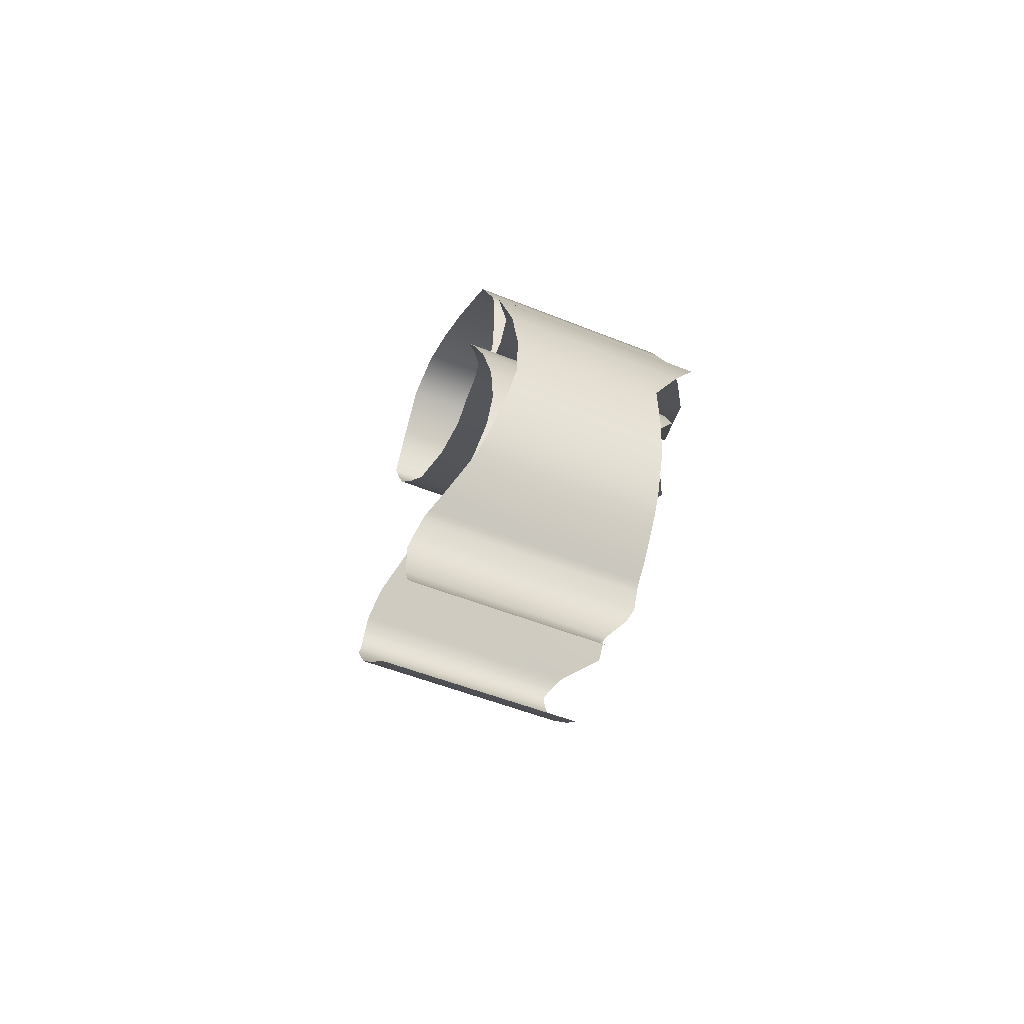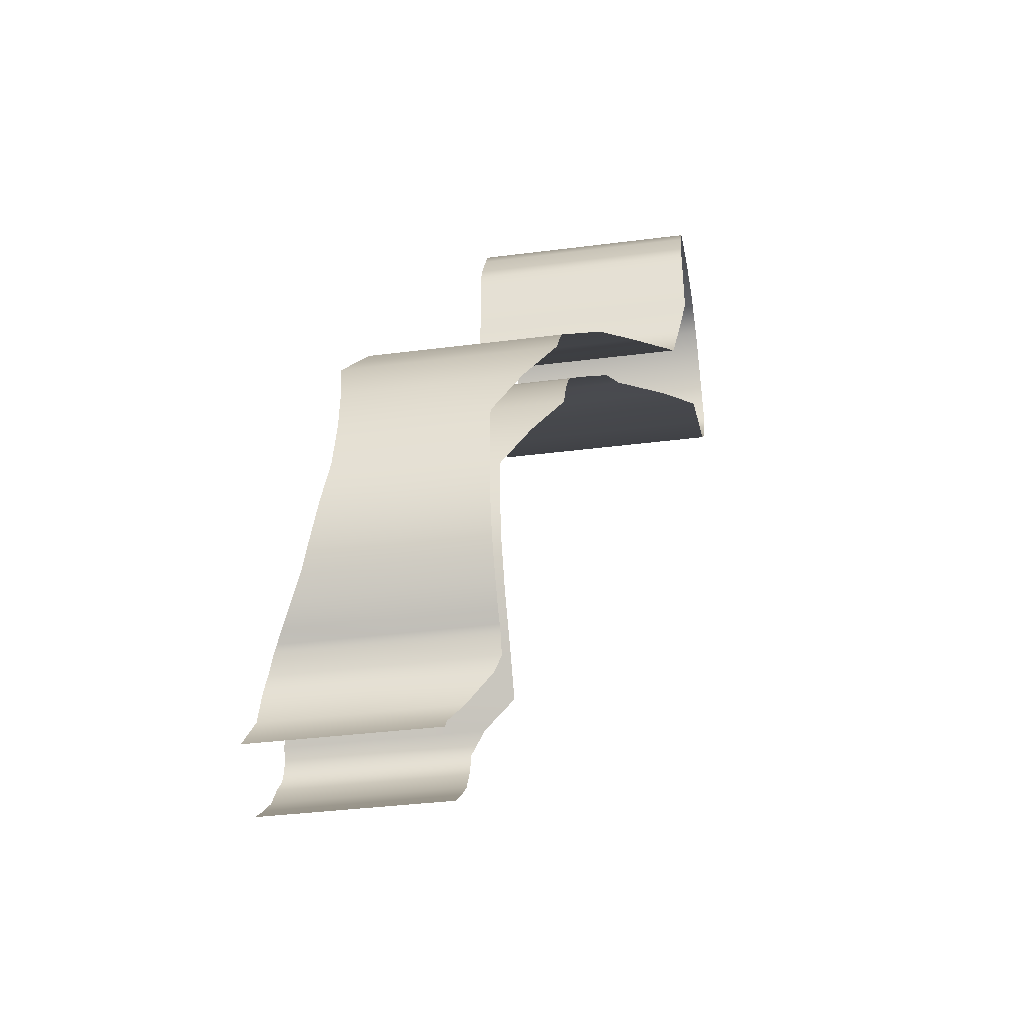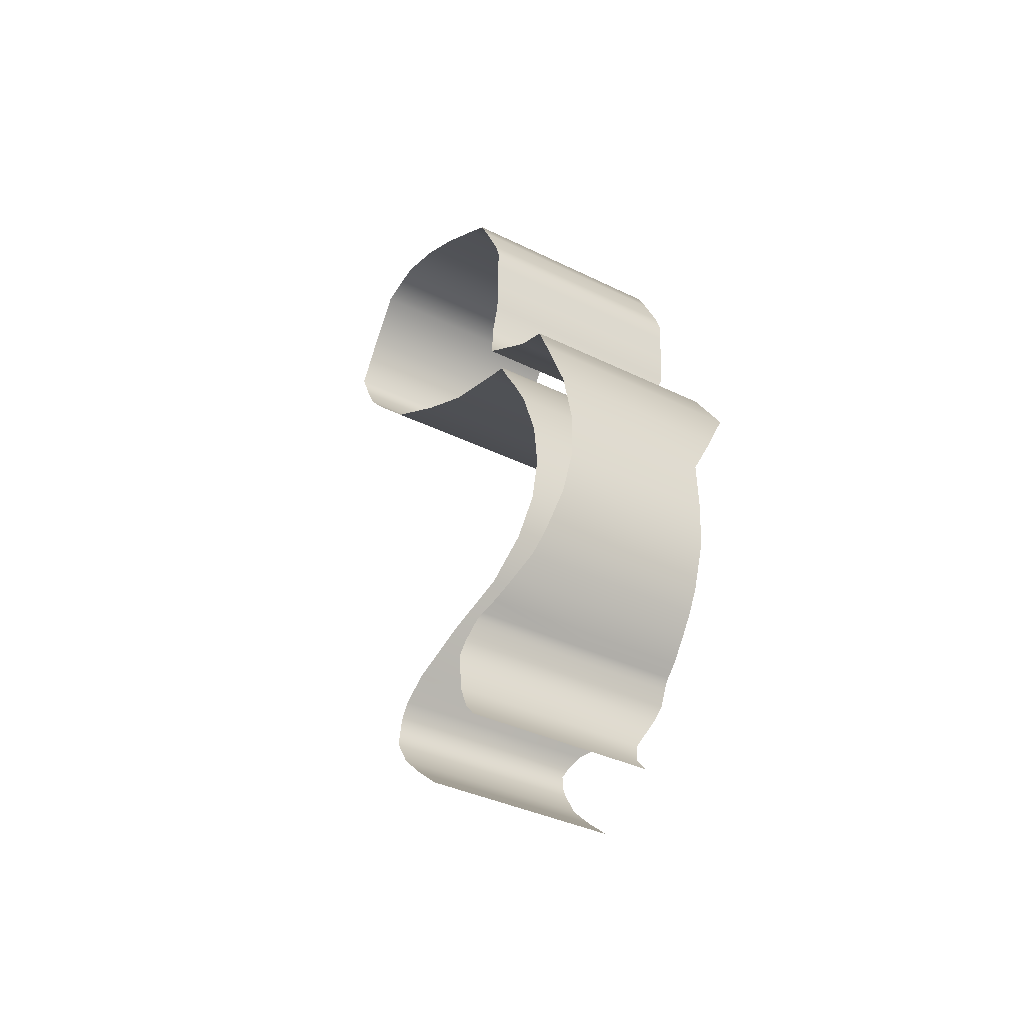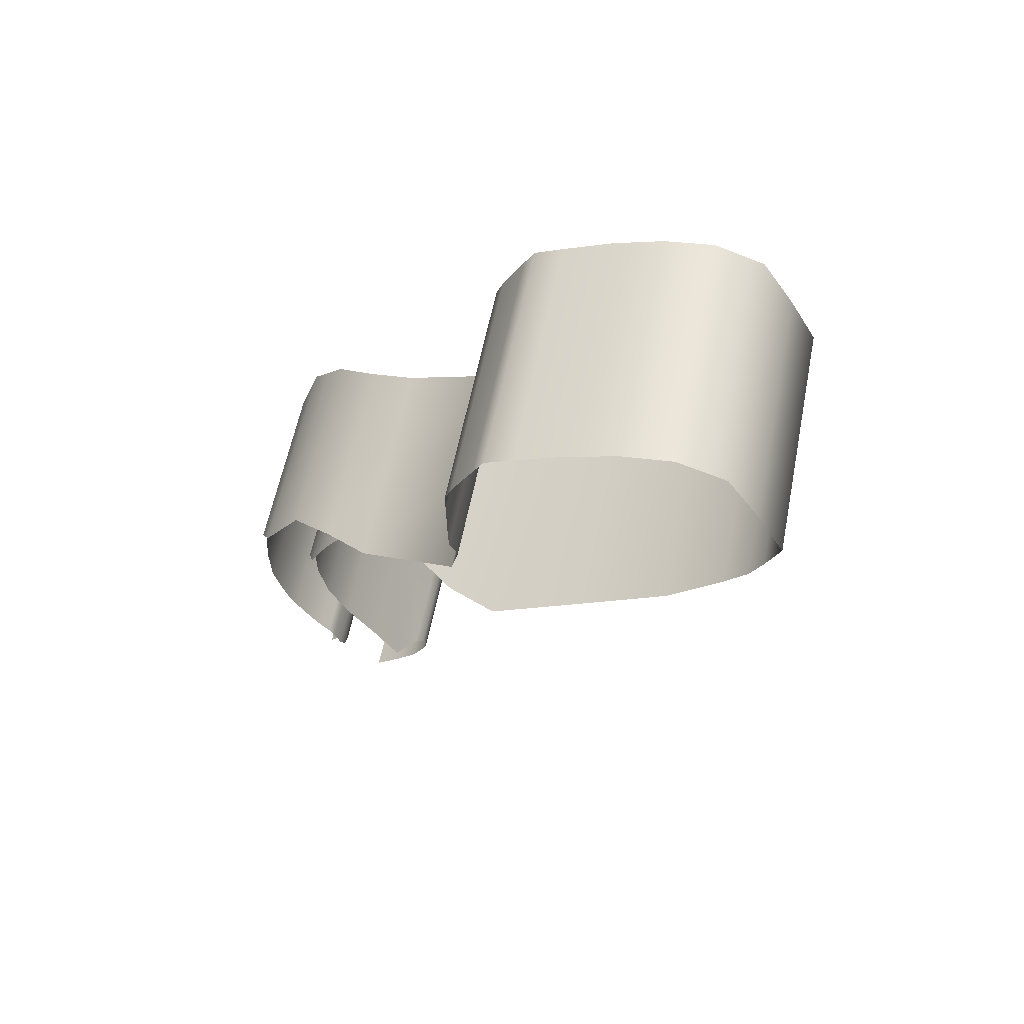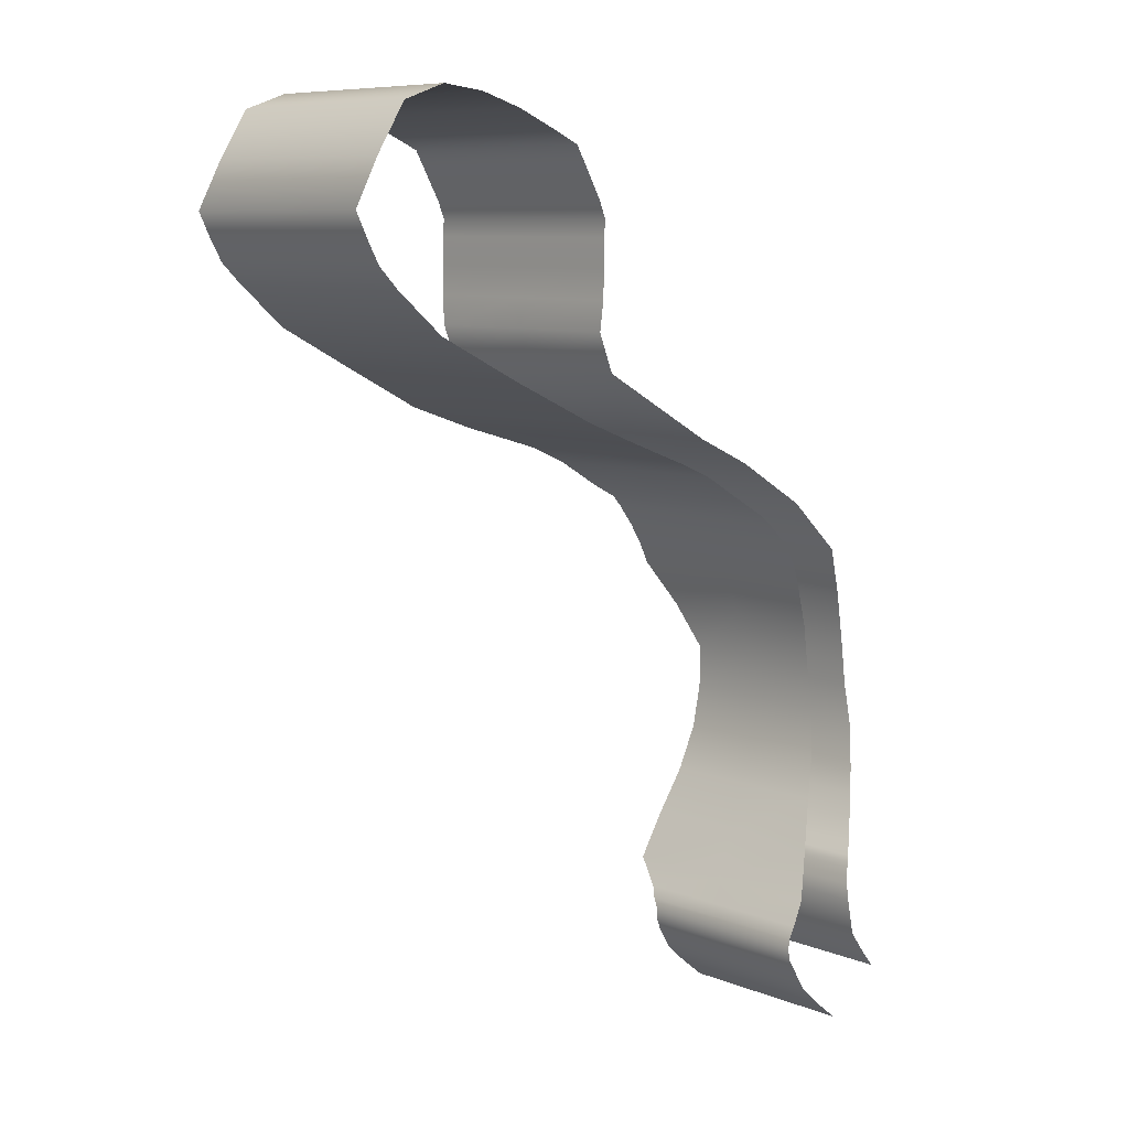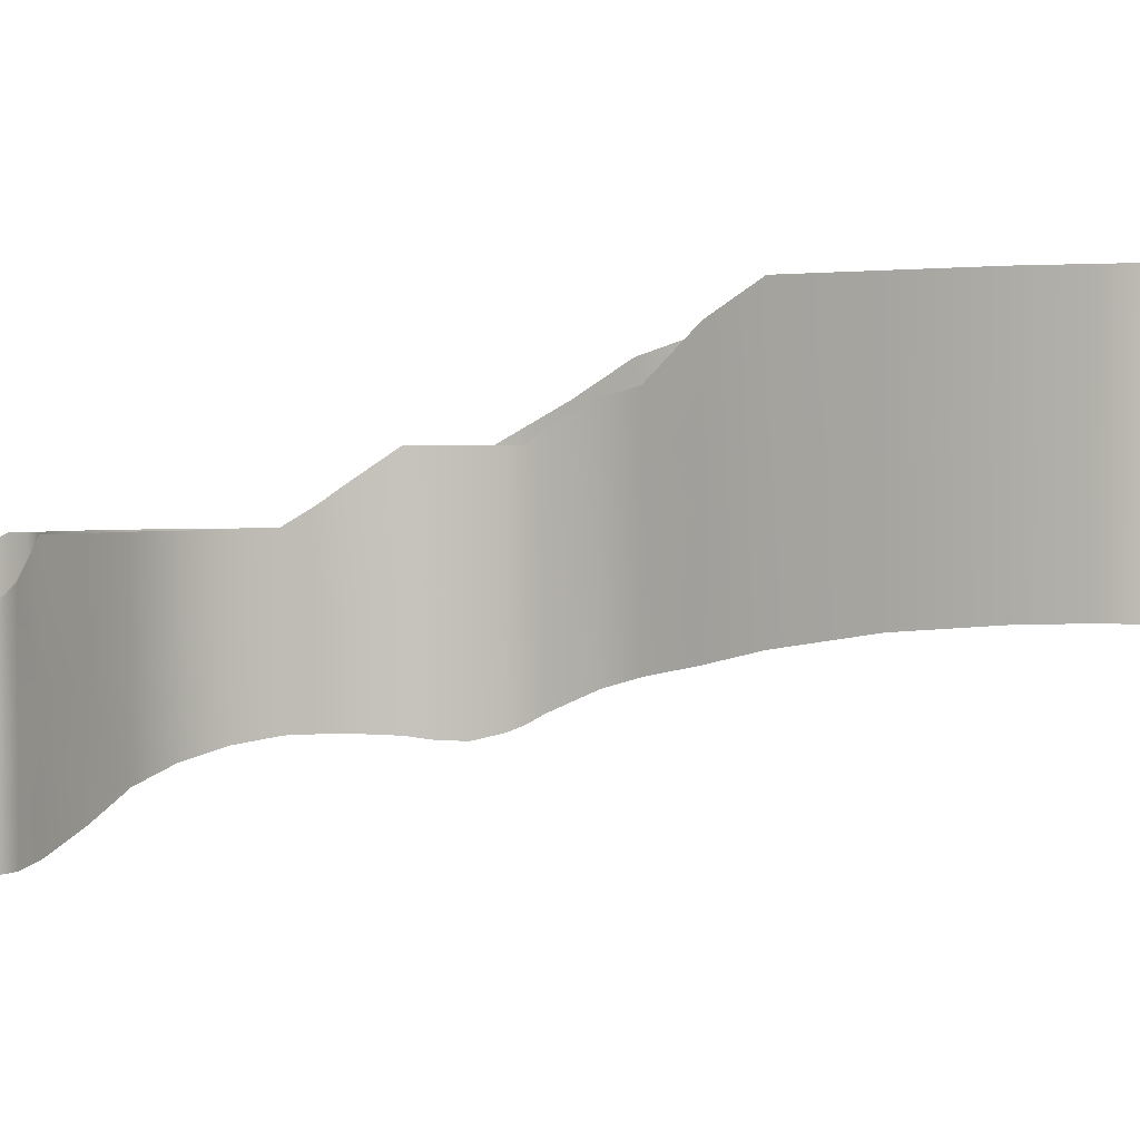
<metadata>
{"format":"obj","ext":"obj","renderer":"f3d","projection":"perspective","resolution":1024,"background":"white","views":[{"elev":-47.5,"azim":65.0,"up":"+Z"},{"elev":-37.7,"azim":99.3,"up":"+Z"},{"elev":-34.0,"azim":55.5,"up":"+Z"},{"elev":58.1,"azim":-168.9,"up":"+Z"},{"elev":8.6,"azim":-43.6,"up":"+Z"},{"elev":1.8,"azim":-118.8,"up":"+Y"}]}
</metadata>
<code>
o WallOneWay_Plane.002
v -6.373 25.12 36.75
v -6.373 15.37 36.75
v 10.29 15.89 -0.1571
v 10.29 8.333 -0.1571
v 11.33 20.26 17.48
v 11.33 11.5 17.48
v 8.735 20.84 21.03
v 2.05 25.12 24.58
v -4.753 25.12 28.15
v -8.157 25.12 31.67
v -8.157 15.32 31.67
v -4.753 15.28 28.15
v 2.05 14.36 24.58
v 8.735 12.23 21.03
v 12.13 11.59 13.93
v 11.75 10.96 10.38
v 9.692 9.512 6.832
v 7.591 8.516 3.284
v 7.591 15.89 3.284
v 9.692 17.76 6.832
v 11.75 17.76 10.38
v 12.13 17.76 13.93
v 8.328 8.333 1.509
v 8.328 15.89 1.509
v 7.775 15.89 2.396
v 7.775 8.333 2.396
v 9.244 8.333 0.6761
v 9.244 15.89 0.6761
v 7.603 15.89 2.84
v 7.603 8.463 2.84
v 8.61 8.741 5.058
v 8.61 17.76 5.058
v 7.95 8.552 4.171
v 7.95 16.5 4.171
v 7.684 8.542 3.727
v 7.684 16.15 3.727
v 10.91 10.4 8.607
v 10.91 17.76 8.607
v 12.12 11.36 12.16
v 12.12 17.76 12.16
v 11.9 19 15.7
v 11.9 11.61 15.7
v 10.33 11.34 19.25
v 10.33 20.26 19.25
v 10.89 11.36 18.37
v 10.89 20.26 18.37
v 9.637 20.26 20.14
v 9.637 11.61 20.14
v 9.233 20.26 20.58
v 9.233 11.86 20.58
v 6.1 22.04 22.8
v 6.1 13.4 22.8
v 7.417 12.99 22.14
v 7.417 21.67 22.14
v 4.075 23.89 23.65
v 4.075 13.84 23.65
v -1.351 25.12 26.35
v -1.351 14.97 26.35
v -6.783 25.12 29.92
v -6.783 15.38 29.92
v -7.668 25.12 30.8
v -7.668 15.33 30.8
v -8.697 25.12 32.79
v -8.697 15.34 32.79
v -7.627 25.12 34.77
v -7.627 15.37 34.77
v 1.227 25.12 35.83
v 1.227 15.37 35.83
v 3.772 25.12 31.79
v 3.772 15.34 31.79
v 3.833 24.45 26.41
v 3.833 14.97 26.41
v 11.77 20.26 20.79
v 11.77 12.03 20.79
v 14.51 17.76 12.79
v 14.51 11.51 12.79
v 11.79 17.76 5.793
v 11.79 8.966 5.793
v -2.573 15.37 37.2
v -2.573 25.12 37.2
v -4.473 15.37 37.41
v -4.473 25.12 37.41
v -0.673 25.12 36.63
v -0.673 15.37 36.63
v 2.723 15.37 34.63
v 2.723 25.12 34.63
v 2.304 15.37 35.35
v 2.304 25.12 35.35
v 3.522 25.12 33.21
v 3.522 15.35 33.21
v 3.802 25.12 32.5
v 3.802 15.34 32.5
v 3.718 15.34 29.29
v 3.718 25.12 29.29
v 3.756 15.35 30.54
v 3.756 25.12 30.54
v 3.476 24.77 28.04
v 3.476 15.27 28.04
v 7.943 13.84 23.6
v 7.943 22.92 23.6
v 9.859 21.67 22.5
v 9.859 13.21 22.5
v 14 11.56 16.79
v 14 18.98 16.79
v 13.25 11.3 18.79
v 13.25 20.26 18.79
v 14.39 17.76 14.79
v 14.39 11.63 14.79
v 13.95 10.63 9.293
v 13.95 17.76 9.293
v 14.45 11.12 11.04
v 14.45 17.76 11.04
v 13.02 17.76 7.543
v 13.02 9.894 7.543
v 13.55 10.34 8.418
v 13.55 17.76 8.418
v 12.44 17.76 6.668
v 12.44 9.431 6.668
v 12.73 15.89 1.501
v 12.73 8.333 1.501
v 12.04 17.76 6.231
v 12.04 9.162 6.231
v 11.88 17.76 6.012
v 11.88 9.046 6.012
v 11.64 8.509 3.071
v 11.64 16.43 3.071
v 11.43 8.592 4.543
v 11.43 17.47 4.543
v 12.26 15.89 2.043
v 12.26 8.333 2.043
v 11.54 8.768 5.168
v 11.54 17.76 5.168
v -6.373 20.24 36.75
v 10.29 12.11 -0.1571
v 11.33 15.88 17.48
v -8.157 20.22 31.67
v -4.753 20.2 28.15
v 2.05 19.74 24.58
v 8.735 16.53 21.03
v 12.13 14.68 13.93
v 11.75 14.36 10.38
v 9.692 13.63 6.832
v 7.591 12.2 3.284
v 8.328 12.11 1.509
v 7.775 12.11 2.396
v 9.244 12.11 0.6761
v 7.603 12.17 2.84
v 8.61 13.25 5.058
v 7.95 12.52 4.171
v 7.684 12.35 3.727
v 10.91 14.08 8.607
v 12.12 14.56 12.16
v 11.9 15.3 15.7
v 10.33 15.8 19.25
v 10.89 15.81 18.37
v 9.637 15.94 20.14
v 9.233 16.06 20.58
v 6.1 17.72 22.8
v 7.417 17.33 22.14
v 4.075 18.86 23.65
v -1.351 20.04 26.35
v -6.783 20.25 29.92
v -7.668 20.23 30.8
v -8.697 20.23 32.79
v -7.627 20.24 34.77
v 1.227 20.24 35.83
v 3.772 20.23 31.79
v 3.833 19.71 26.41
v 11.77 16.15 20.79
v 14.51 14.63 12.79
v 11.79 13.36 5.793
v -2.573 20.24 37.2
v -4.473 20.24 37.41
v -0.673 20.24 36.63
v 2.723 20.24 34.63
v 2.304 20.24 35.35
v 3.522 20.24 33.21
v 3.802 20.23 32.5
v 3.718 20.23 29.29
v 3.756 20.24 30.54
v 3.476 20.02 28.04
v 7.943 18.38 23.6
v 9.859 17.44 22.5
v 14 15.27 16.79
v 13.25 15.78 18.79
v 14.39 14.69 14.79
v 13.95 14.19 9.293
v 14.45 14.44 11.04
v 13.02 13.83 7.543
v 13.55 14.05 8.418
v 12.44 13.59 6.668
v 12.73 12.11 1.501
v 12.04 13.46 6.231
v 11.88 13.4 6.012
v 11.64 12.47 3.071
v 11.43 13.03 4.543
v 12.26 12.11 2.043
v 11.54 13.26 5.168
v 14.45 17.76 13.79
v 14.45 11.57 13.79
v 14.45 14.66 13.79
v 12.51 11.67 19.79
v 12.51 20.26 19.79
v 12.51 15.97 19.79
f 27 134 146
f 155 6 135
f 64 136 164
f 60 137 162
f 58 138 161
f 53 139 159
f 42 140 153
f 39 141 152
f 37 142 151
f 35 143 150
f 26 144 145
f 30 145 147
f 23 146 144
f 18 147 143
f 17 148 142
f 31 149 148
f 33 150 149
f 16 151 141
f 15 152 140
f 6 153 135
f 48 154 156
f 154 45 155
f 50 156 157
f 14 157 139
f 56 158 160
f 52 159 158
f 13 160 138
f 12 161 137
f 163 60 162
f 136 62 163
f 66 164 165
f 2 165 133
f 83 166 174
f 178 69 167
f 181 71 168
f 183 73 169
f 201 75 170
f 194 77 171
f 82 172 173
f 1 173 133
f 80 174 172
f 88 175 176
f 67 176 166
f 175 89 177
f 177 91 178
f 180 94 179
f 69 180 167
f 179 97 181
f 168 100 182
f 182 101 183
f 185 104 184
f 204 106 185
f 184 107 186
f 188 110 187
f 170 112 188
f 190 113 189
f 187 116 190
f 189 117 191
f 129 192 197
f 191 121 193
f 193 123 194
f 196 126 195
f 198 128 196
f 195 129 197
f 171 132 198
f 78 198 131
f 125 197 130
f 131 196 127
f 127 195 125
f 122 194 124
f 118 193 122
f 197 120 130
f 114 191 118
f 109 190 115
f 115 189 114
f 76 188 111
f 111 187 109
f 103 186 108
f 202 185 105
f 105 184 103
f 99 183 102
f 72 182 99
f 93 181 98
f 167 95 70
f 95 179 93
f 90 178 92
f 85 177 90
f 166 87 68
f 176 85 87
f 172 84 79
f 133 81 2
f 173 79 81
f 124 171 78
f 200 170 76
f 102 169 74
f 98 168 72
f 92 167 70
f 174 68 84
f 133 65 1
f 165 63 65
f 10 163 61
f 61 162 59
f 137 57 9
f 138 55 8
f 158 54 51
f 160 51 55
f 139 49 7
f 157 47 49
f 44 155 46
f 156 44 47
f 135 41 5
f 140 40 22
f 141 38 21
f 149 36 34
f 148 34 32
f 142 32 20
f 143 29 19
f 144 28 24
f 147 25 29
f 145 24 25
f 150 19 36
f 151 20 38
f 152 21 40
f 153 22 41
f 159 7 54
f 161 8 57
f 162 9 59
f 164 10 63
f 46 135 5
f 146 3 28
f 108 201 200
f 186 199 201
f 74 204 202
f 169 203 204
f 27 4 134
f 155 45 6
f 64 11 136
f 60 12 137
f 58 13 138
f 53 14 139
f 42 15 140
f 39 16 141
f 37 17 142
f 35 18 143
f 26 23 144
f 30 26 145
f 23 27 146
f 18 30 147
f 17 31 148
f 31 33 149
f 33 35 150
f 16 37 151
f 15 39 152
f 6 42 153
f 48 43 154
f 154 43 45
f 50 48 156
f 14 50 157
f 56 52 158
f 52 53 159
f 13 56 160
f 12 58 161
f 163 62 60
f 136 11 62
f 66 64 164
f 2 66 165
f 83 67 166
f 178 91 69
f 181 97 71
f 183 101 73
f 201 199 75
f 194 123 77
f 82 80 172
f 1 82 173
f 80 83 174
f 88 86 175
f 67 88 176
f 175 86 89
f 177 89 91
f 180 96 94
f 69 96 180
f 179 94 97
f 168 71 100
f 182 100 101
f 185 106 104
f 204 203 106
f 184 104 107
f 188 112 110
f 170 75 112
f 190 116 113
f 187 110 116
f 189 113 117
f 129 119 192
f 191 117 121
f 193 121 123
f 196 128 126
f 198 132 128
f 195 126 129
f 171 77 132
f 78 171 198
f 125 195 197
f 131 198 196
f 127 196 195
f 122 193 194
f 118 191 193
f 197 192 120
f 114 189 191
f 109 187 190
f 115 190 189
f 76 170 188
f 111 188 187
f 103 184 186
f 202 204 185
f 105 185 184
f 99 182 183
f 72 168 182
f 93 179 181
f 167 180 95
f 95 180 179
f 90 177 178
f 85 175 177
f 166 176 87
f 176 175 85
f 172 174 84
f 133 173 81
f 173 172 79
f 124 194 171
f 200 201 170
f 102 183 169
f 98 181 168
f 92 178 167
f 174 166 68
f 133 165 65
f 165 164 63
f 10 136 163
f 61 163 162
f 137 161 57
f 138 160 55
f 158 159 54
f 160 158 51
f 139 157 49
f 157 156 47
f 44 154 155
f 156 154 44
f 135 153 41
f 140 152 40
f 141 151 38
f 149 150 36
f 148 149 34
f 142 148 32
f 143 147 29
f 144 146 28
f 147 145 25
f 145 144 24
f 150 143 19
f 151 142 20
f 152 141 21
f 153 140 22
f 159 139 7
f 161 138 8
f 162 137 9
f 164 136 10
f 46 155 135
f 146 134 3
f 108 186 201
f 186 107 199
f 74 169 204
f 169 73 203

</code>
